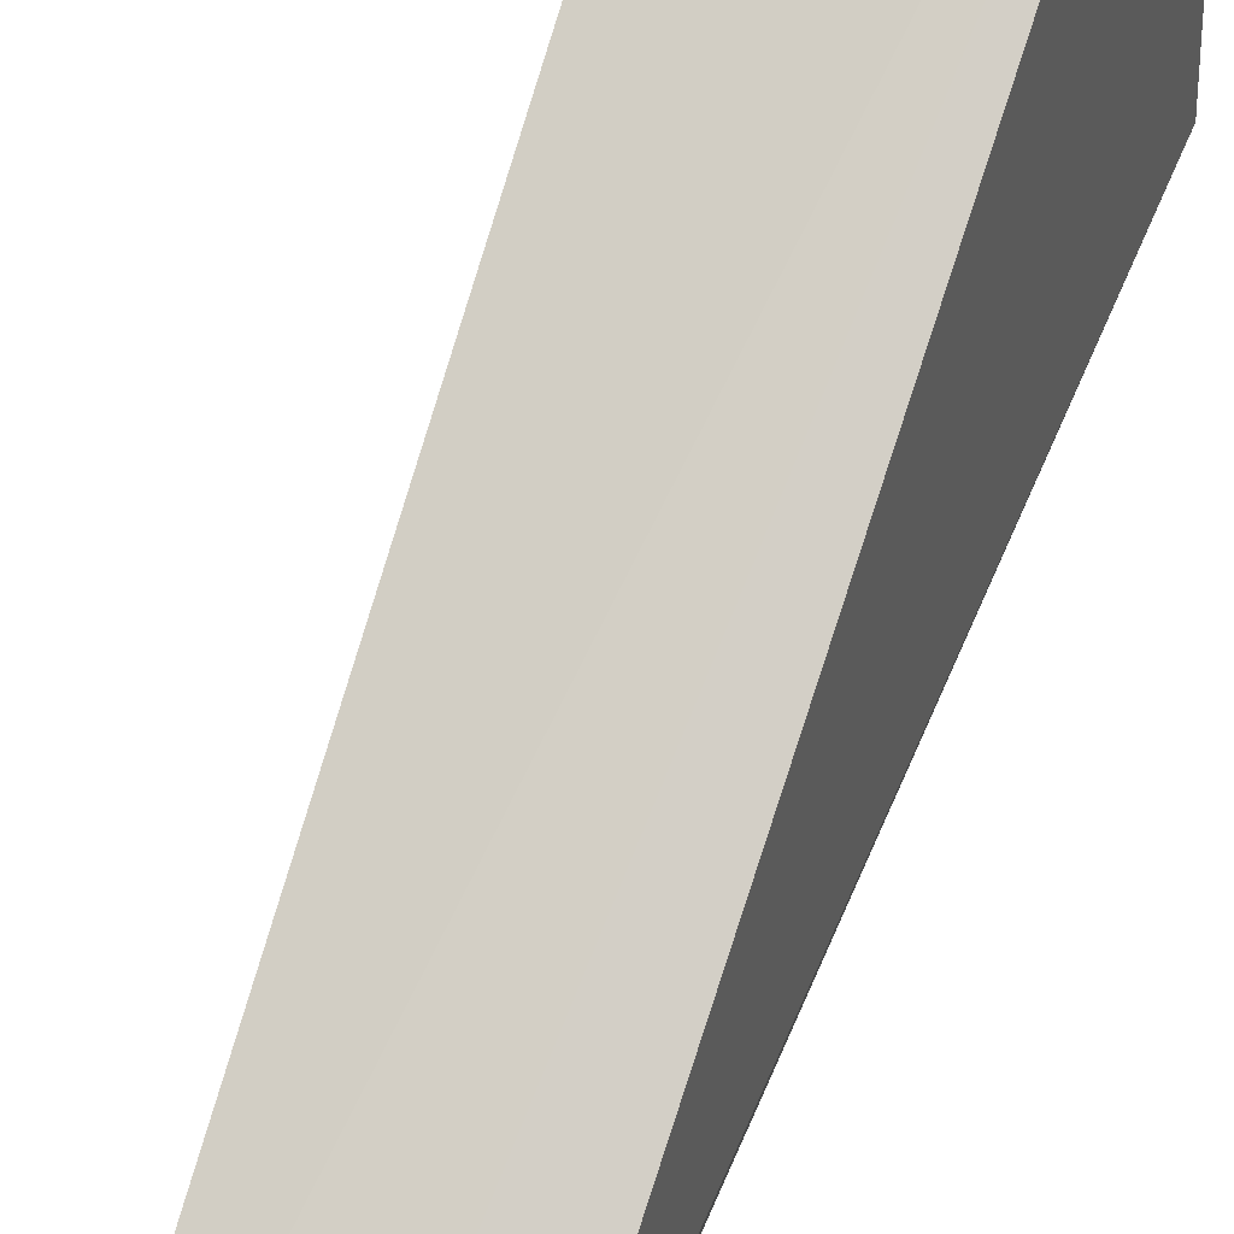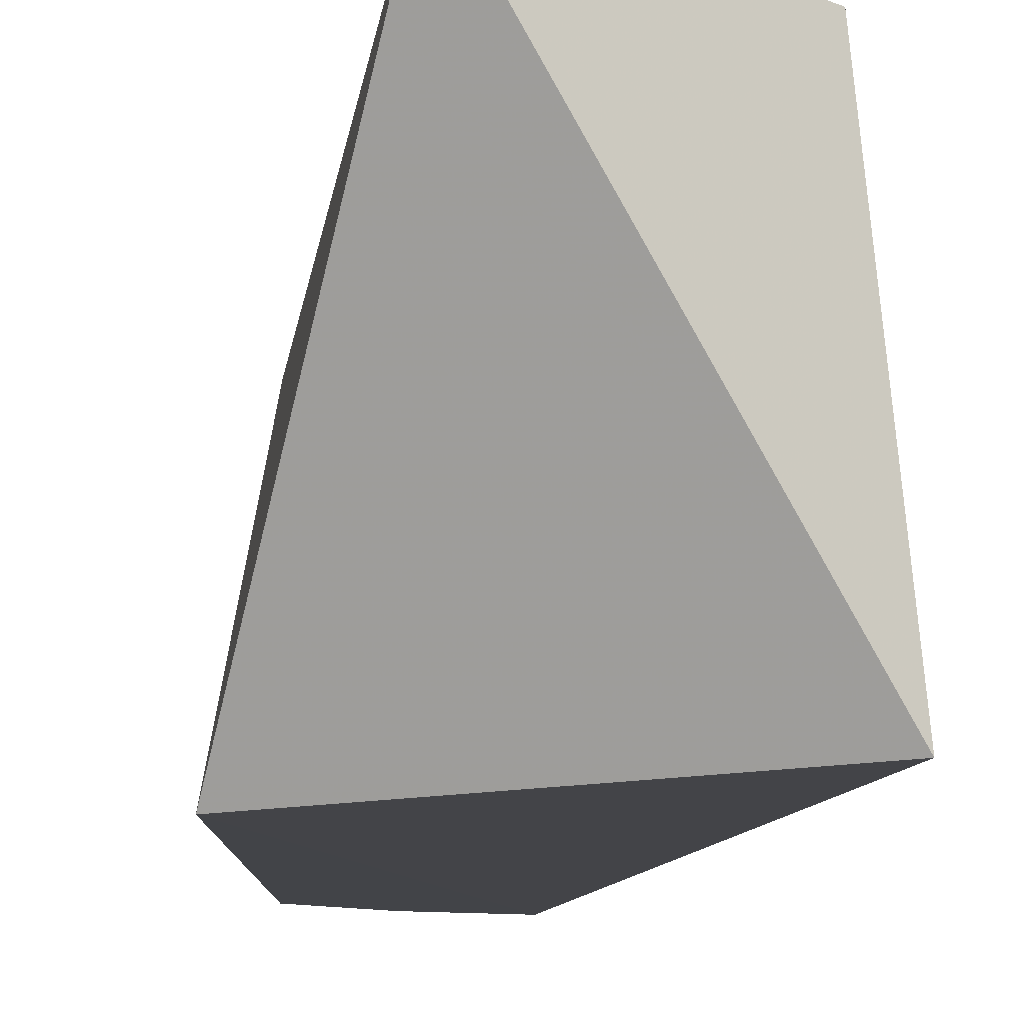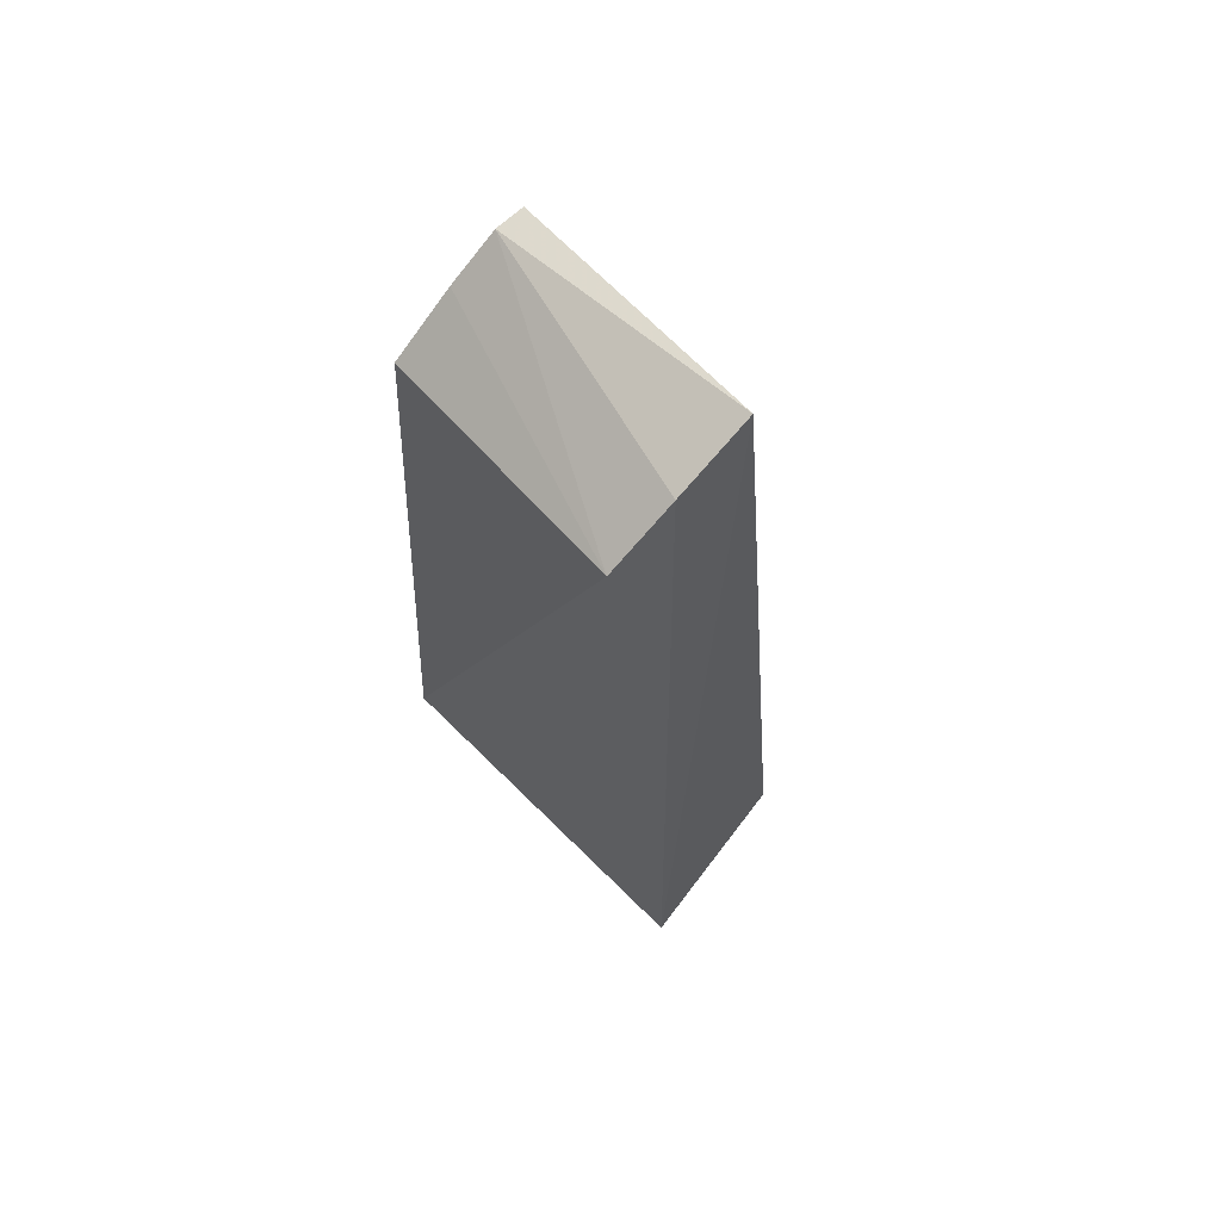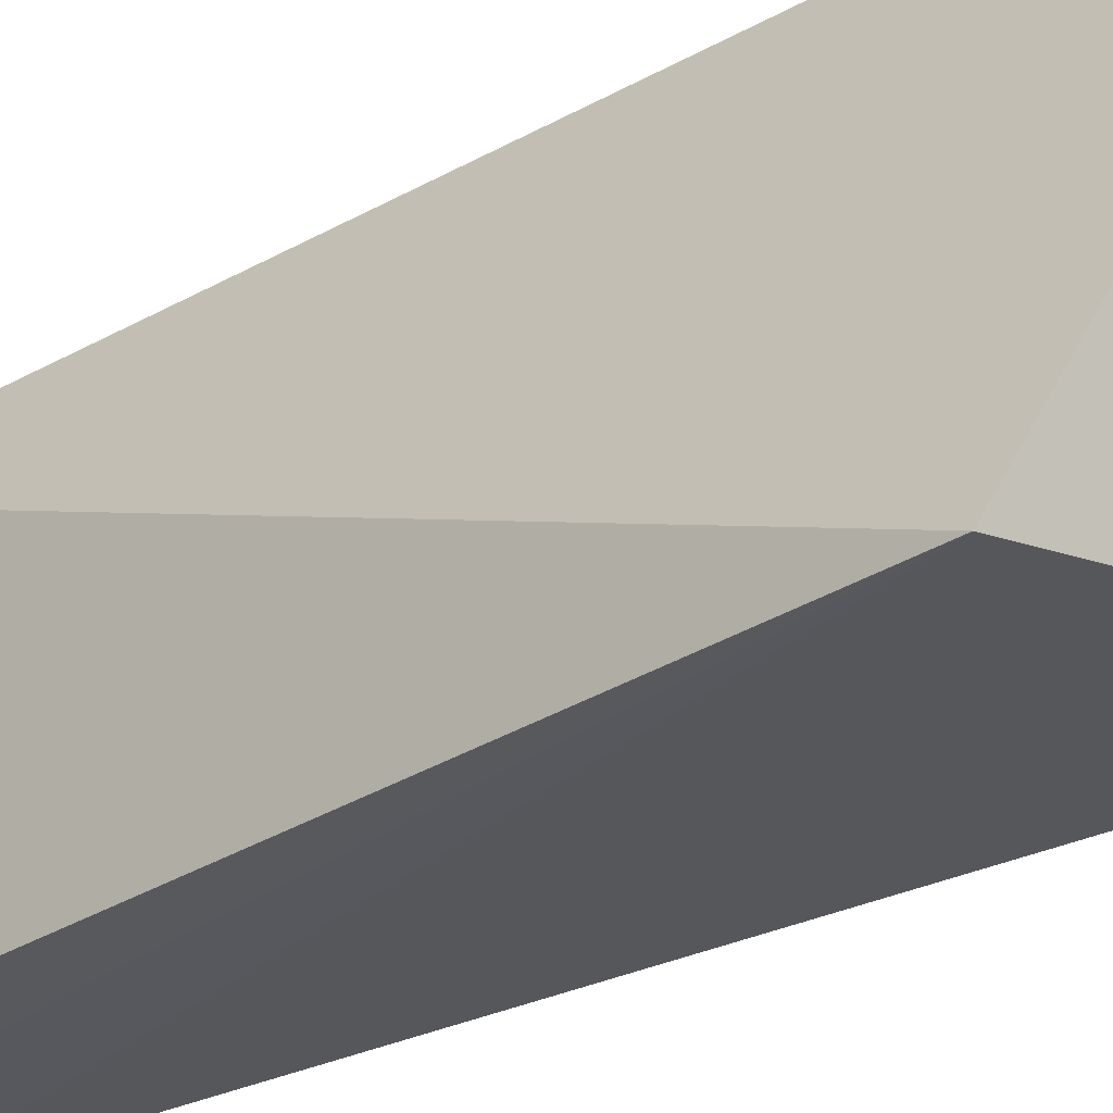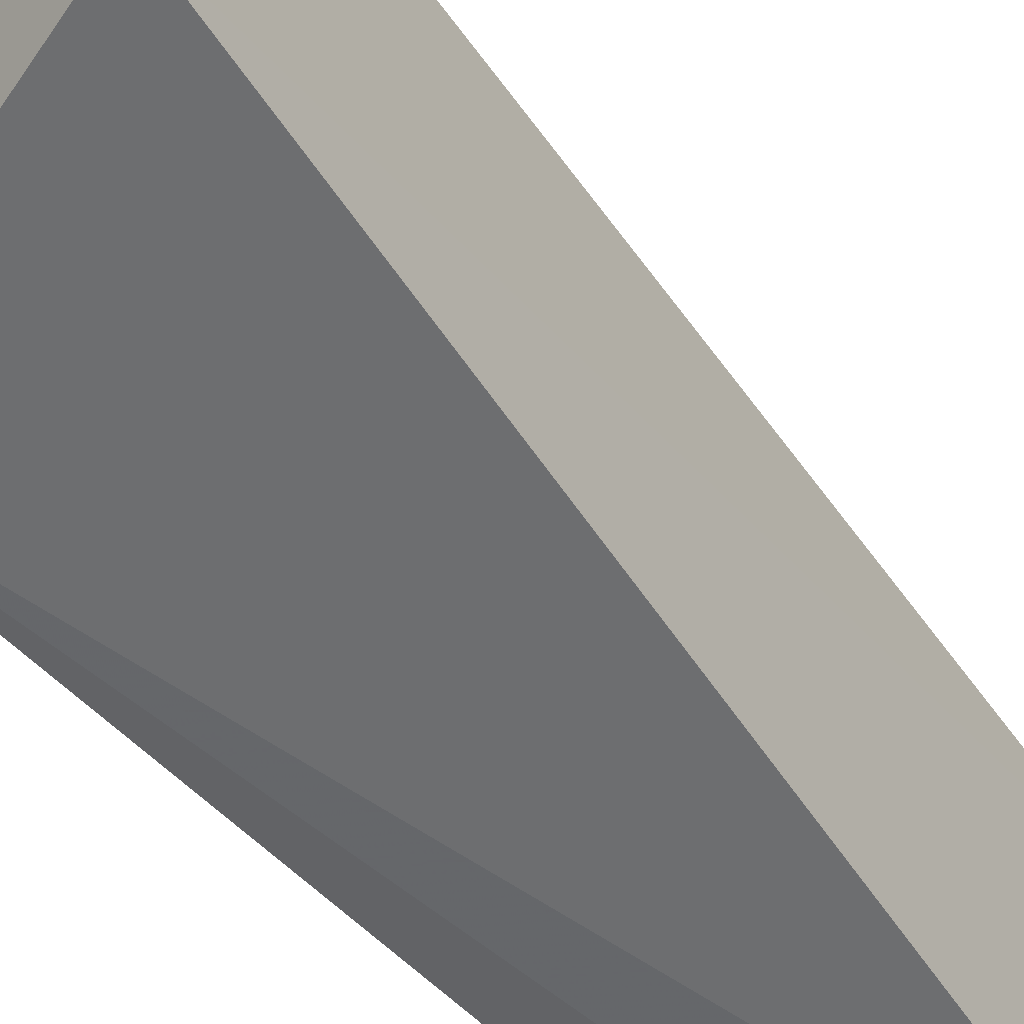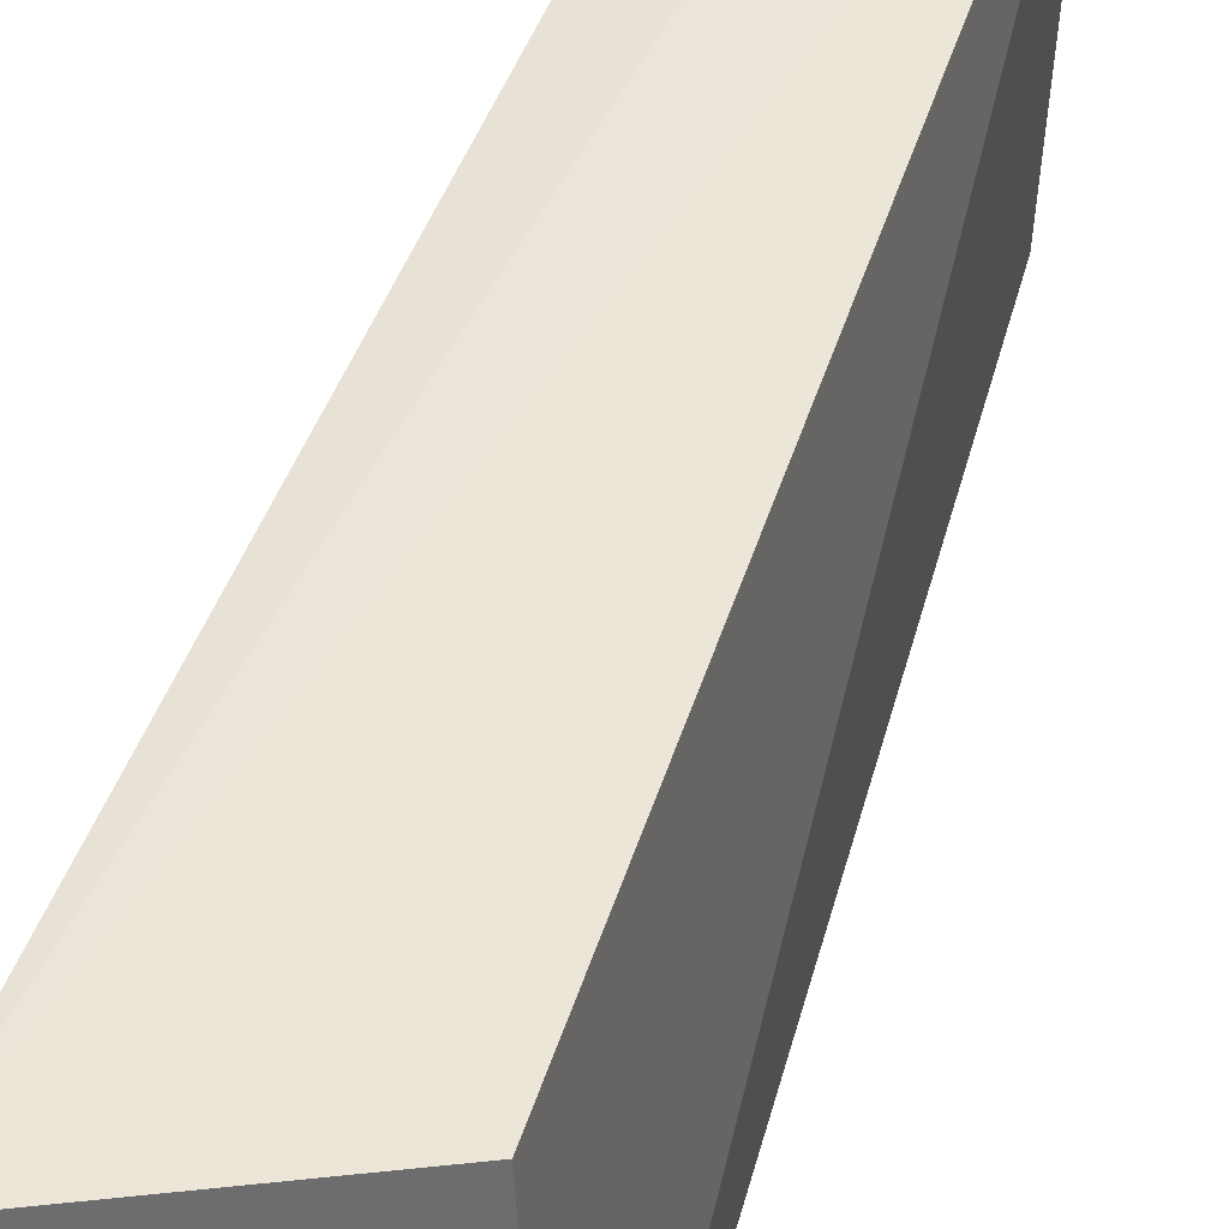
<metadata>
{"format":"obj","ext":"obj","renderer":"f3d","projection":"perspective","resolution":1024,"background":"white","views":[{"elev":79.2,"azim":21.6,"up":"+Y"},{"elev":-8.4,"azim":177.3,"up":"+Y"},{"elev":63.7,"azim":142.1,"up":"+Z"},{"elev":-29.4,"azim":131.4,"up":"+Y"},{"elev":-52.0,"azim":-141.4,"up":"+Y"},{"elev":43.5,"azim":-159.3,"up":"+Y"}]}
</metadata>
<code>
v -0.1055 0.1606 0.08657
v -0.09773 0.1591 -0.08619
v -0.1052 0.2367 0.1014
v -0.1427 0.2352 0.1239
v -0.1687 0.1629 -0.1095
v -0.1343 0.1608 0.1115
v -0.1191 0.2449 -0.1322
v -0.1218 0.1605 0.1011
v -0.1222 0.237 0.1145
v -0.142 0.1607 0.1127
v -0.1617 0.2384 -0.1031
f 1 2 3
f 7 3 2
f 7 2 5
f 8 1 3
f 8 3 6
f 8 2 1
f 9 6 3
f 9 4 6
f 9 7 4
f 9 3 7
f 10 6 4
f 10 4 5
f 10 5 2
f 10 8 6
f 10 2 8
f 11 7 5
f 11 5 4
f 11 4 7

</code>
